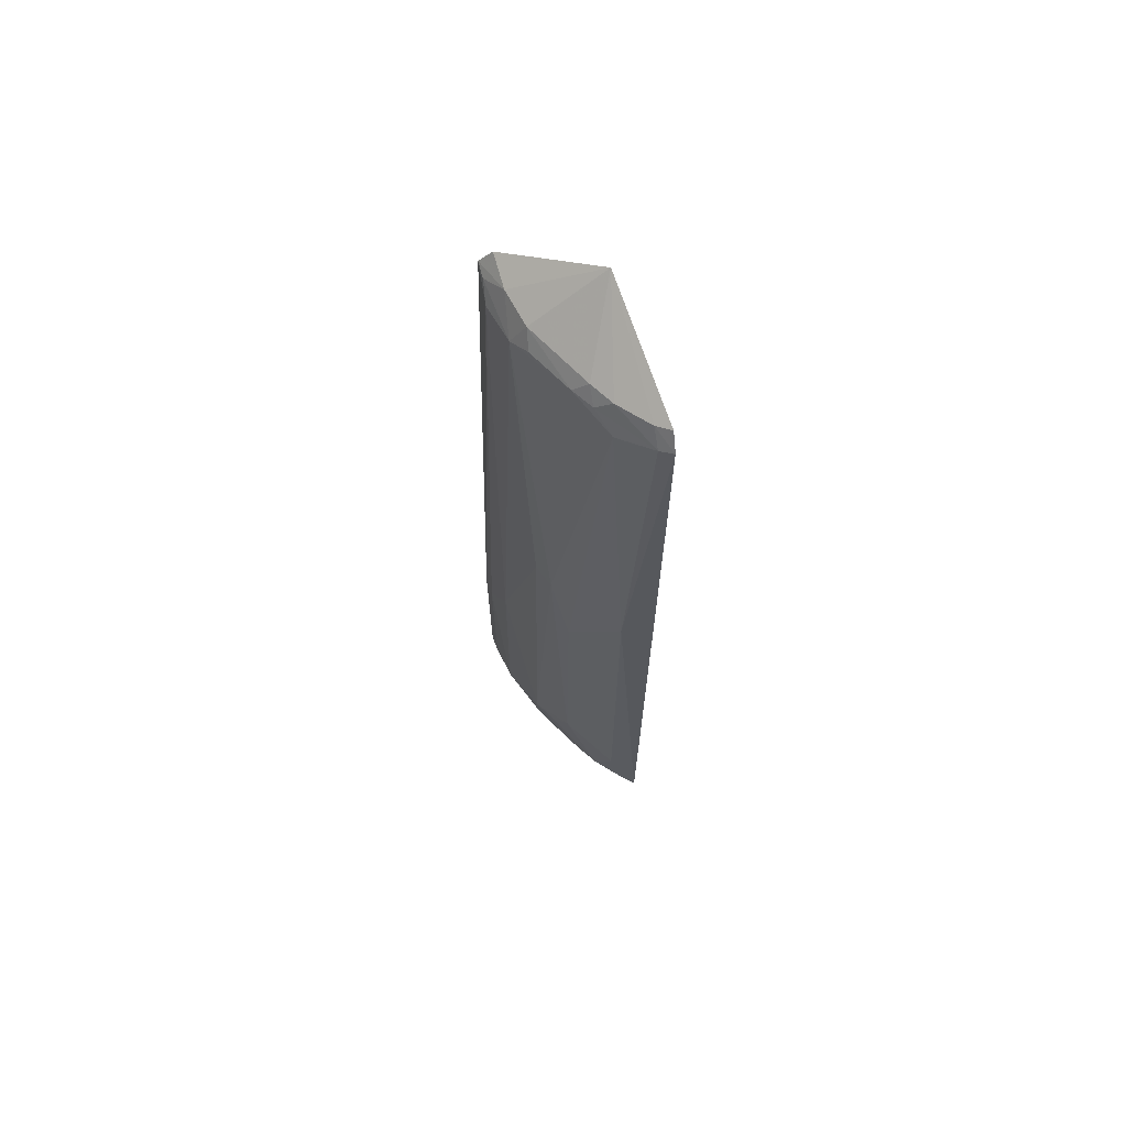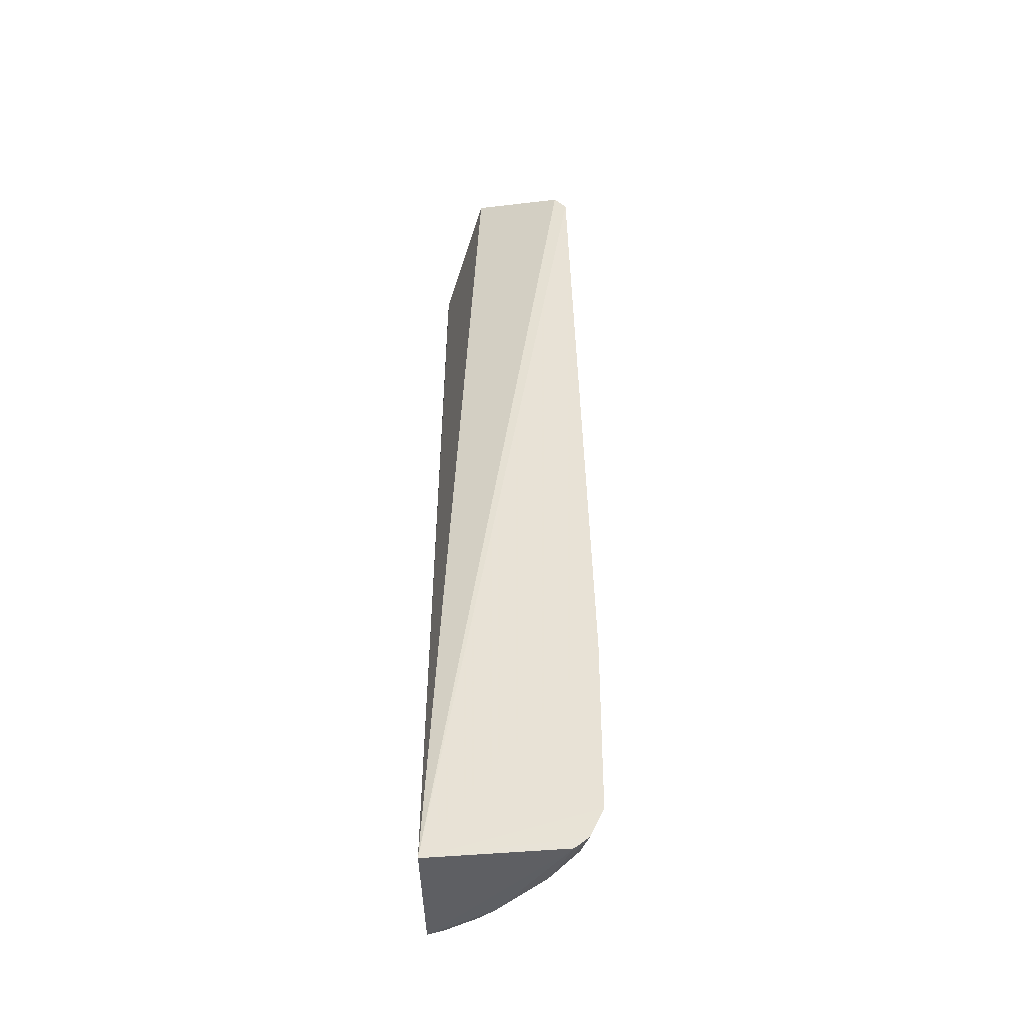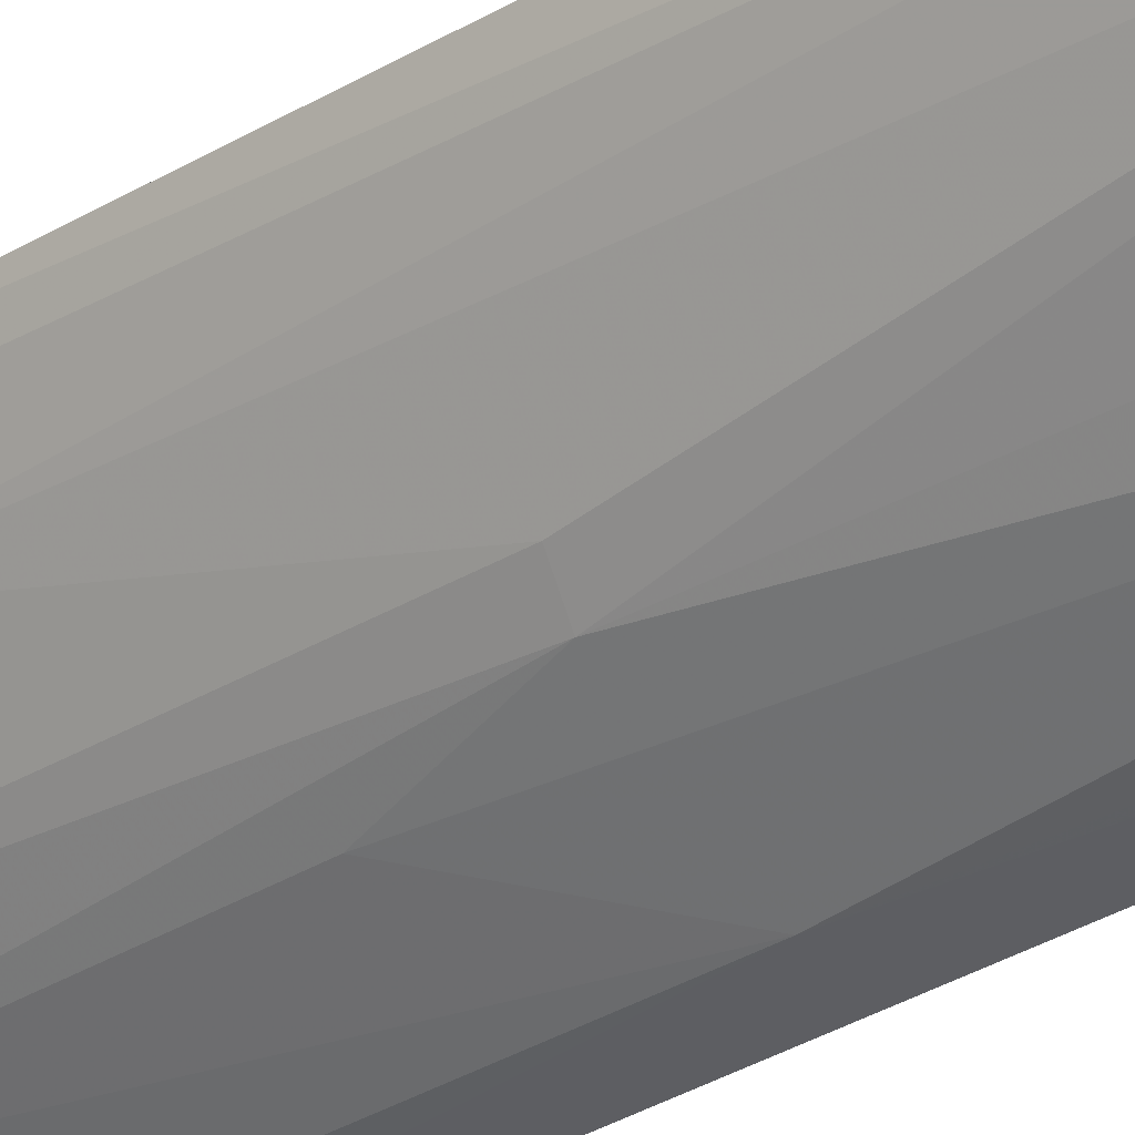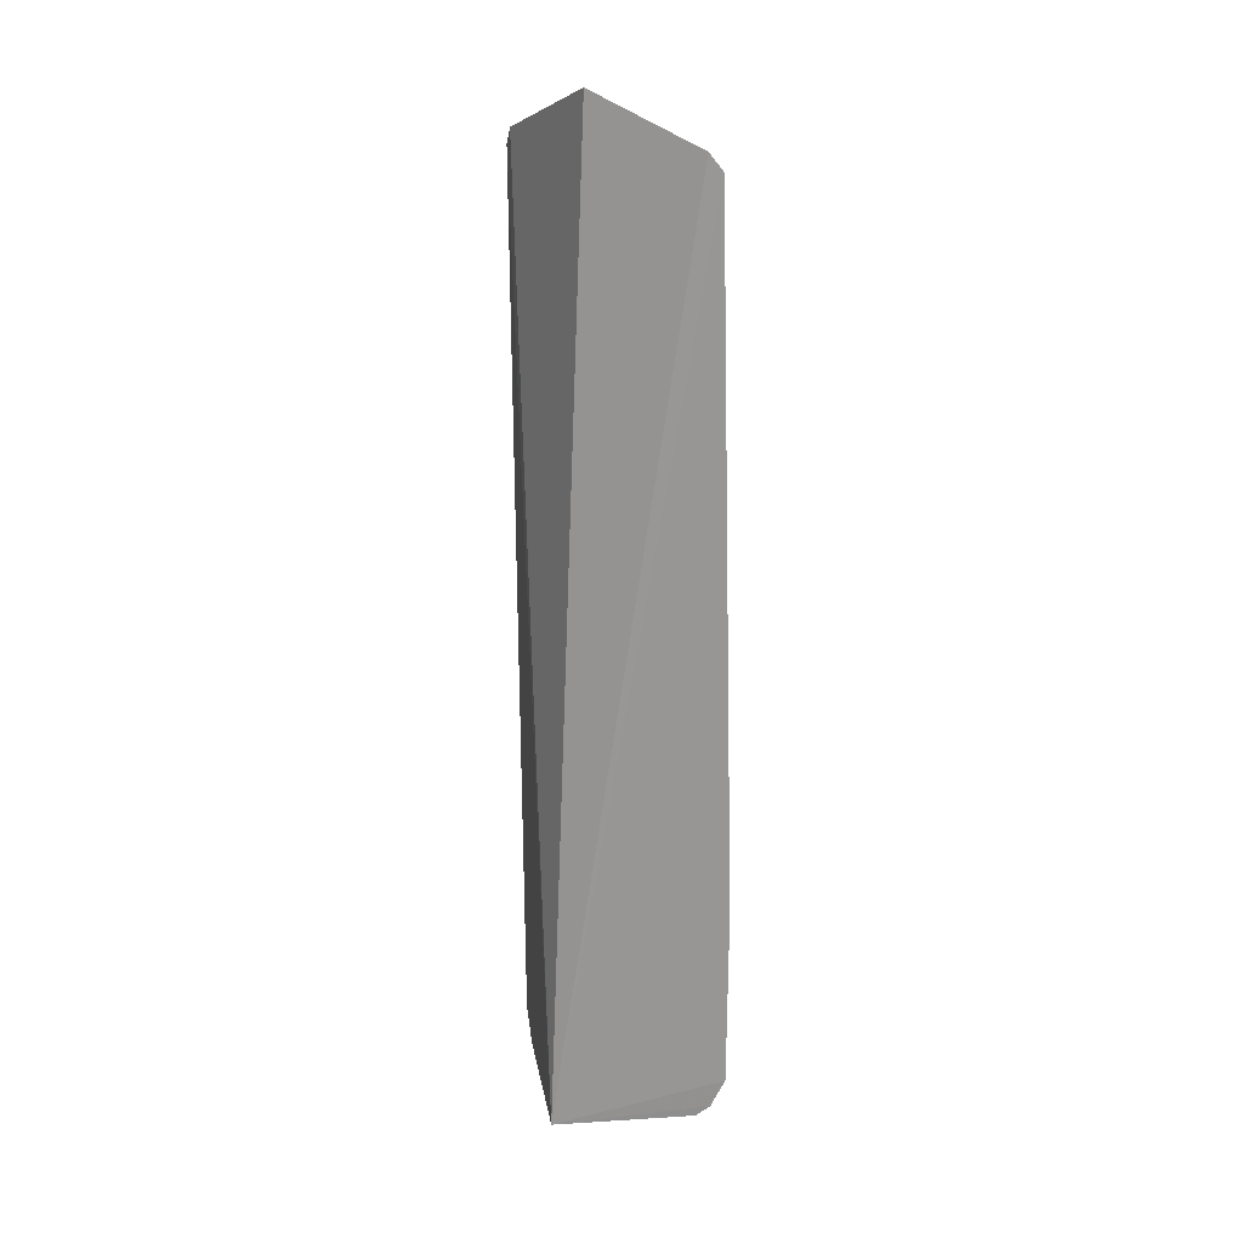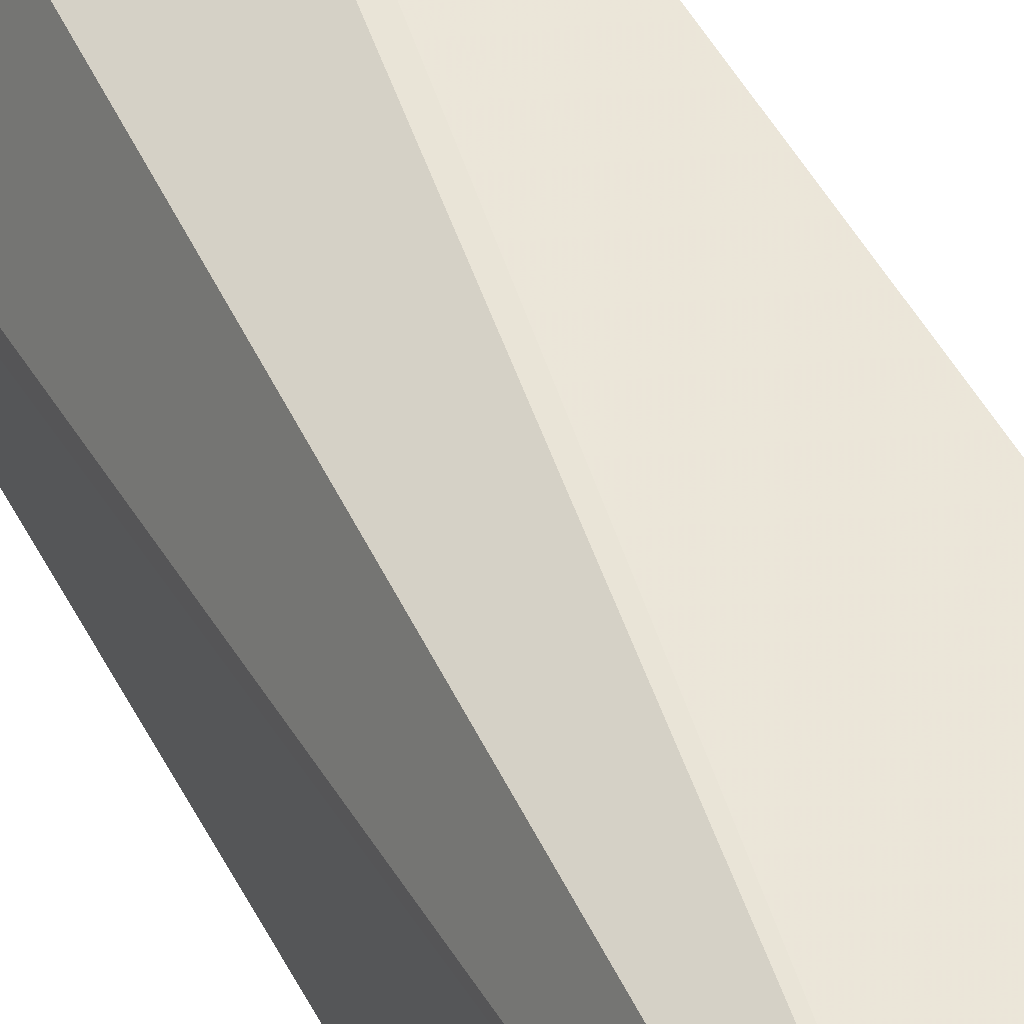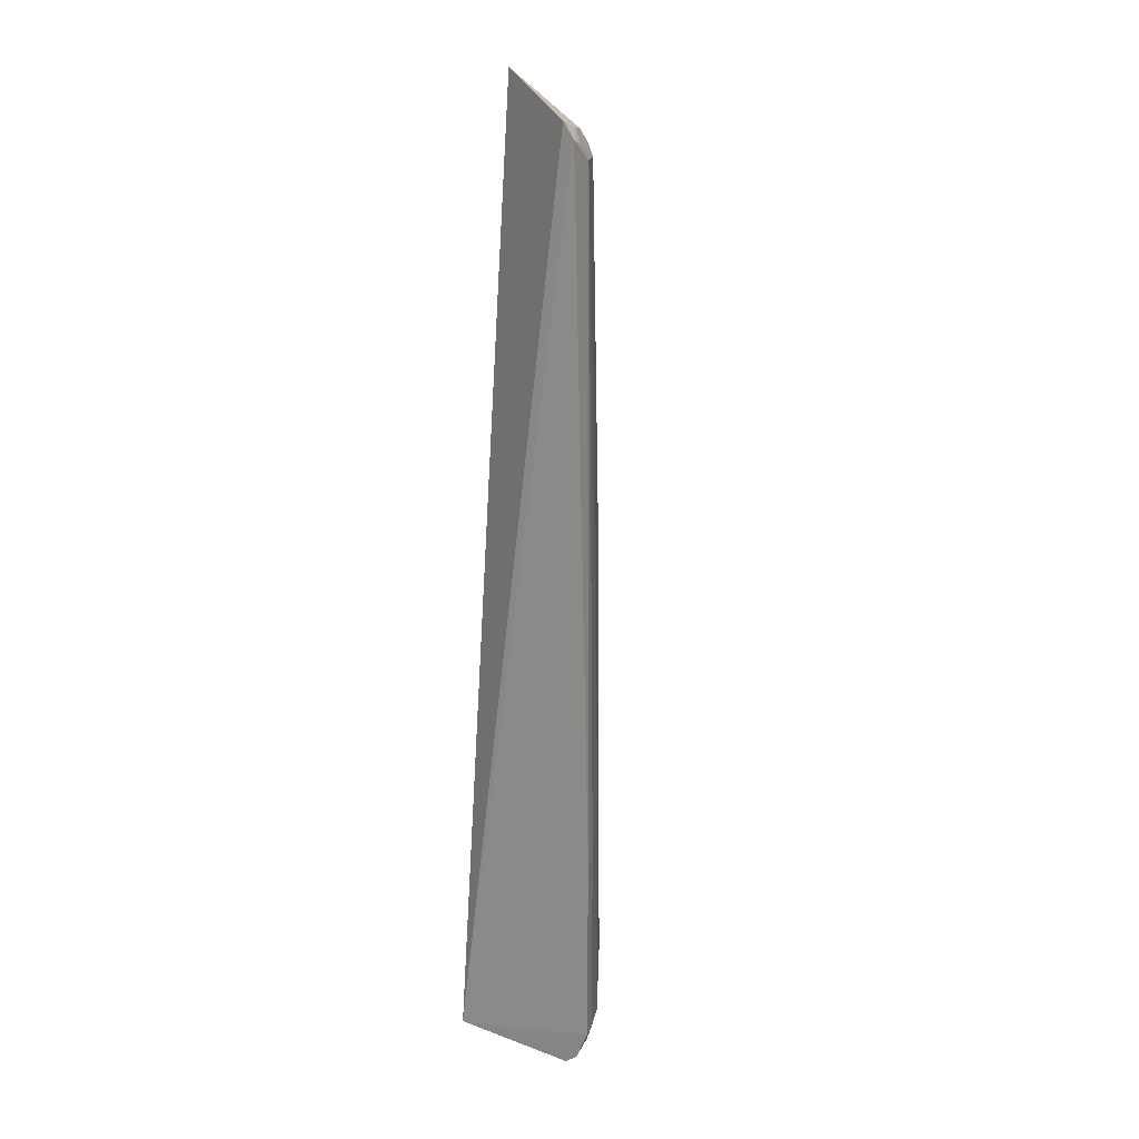
<metadata>
{"format":"obj","ext":"obj","renderer":"f3d","projection":"perspective","resolution":1024,"background":"white","views":[{"elev":66.8,"azim":0.5,"up":"+Z"},{"elev":-42.2,"azim":-176.6,"up":"+Z"},{"elev":-30.5,"azim":-47.3,"up":"+Y"},{"elev":22.4,"azim":172.3,"up":"+Z"},{"elev":51.1,"azim":153.2,"up":"+Y"},{"elev":14.6,"azim":-143.5,"up":"+Z"}]}
</metadata>
<code>
v -0.0133 -0.01169 0.06709
v -0.009711 -0.02061 0.06258
v -0.01041 -0.009181 0.000593
v -0.01994 -0.008785 0.0006908
v -0.02026 -0.01079 0.06148
v -0.009924 -0.02095 0.002224
v -0.009851 -0.01976 0.0637
v -0.01982 -0.008725 0.06392
v -0.01005 -0.01875 0.0006492
v -0.01798 -0.0154 0.005996
v -0.0154 -0.01668 0.06249
v -0.02187 -0.008605 0.003376
v -0.01563 -0.0168 0.001845
v -0.01189 -0.02024 0.03507
v -0.01305 -0.018 0.06342
v -0.01769 -0.01557 0.03502
v -0.01787 -0.01317 0.06329
v -0.02071 -0.008634 0.0628
v -0.02092 -0.008708 0.001401
v -0.02027 -0.01194 0.01975
v -0.01203 -0.01933 0.001748
v -0.0147 -0.01597 0.0007195
v -0.01315 -0.01919 0.002465
v -0.02032 -0.0119 0.003424
v -0.01306 -0.01906 0.06151
v -0.01089 -0.01938 0.06351
v -0.01889 -0.01313 0.0616
v -0.01548 -0.01784 0.008256
v -0.01915 -0.01092 0.06348
v -0.01437 -0.01683 0.06349
v -0.02193 -0.008591 0.01593
v -0.01838 -0.01216 0.0007885
v -0.01114 -0.01844 0.0007289
v -0.0144 -0.01794 0.001883
v -0.01191 -0.02023 0.005905
v -0.01083 -0.02058 0.002388
v -0.018 -0.01442 0.00188
v -0.0203 -0.01075 0.001697
v -0.01064 -0.0203 0.06232
v -0.01666 -0.01676 0.03478
v -0.01416 -0.01778 0.06253
v -0.01777 -0.01421 0.06228
v -0.01658 -0.01668 0.005906
v -0.02041 -0.009625 0.06252
v -0.0215 -0.009692 0.01593
v -0.01353 -0.01718 0.0008713
v -0.02145 -0.009658 0.003356
v -0.01971 -0.009873 0.0007957
v -0.01543 -0.01781 0.02859
f 6 3 2
f 7 2 3
f 7 3 1
f 8 1 3
f 9 4 3
f 9 3 6
f 14 6 2
f 18 8 3
f 19 12 3
f 19 3 4
f 20 10 16
f 22 4 9
f 24 10 20
f 26 2 7
f 26 7 1
f 26 1 15
f 27 20 16
f 27 5 20
f 29 17 1
f 29 1 8
f 29 8 18
f 29 27 17
f 30 15 1
f 30 1 17
f 30 17 11
f 31 5 18
f 31 18 3
f 31 3 12
f 32 4 22
f 33 9 6
f 33 6 21
f 33 22 9
f 34 13 22
f 34 21 23
f 35 6 14
f 35 28 23
f 35 14 28
f 36 23 21
f 36 21 6
f 36 35 23
f 36 6 35
f 37 13 10
f 37 10 24
f 37 32 22
f 37 22 13
f 38 12 19
f 38 37 24
f 38 32 37
f 39 25 14
f 39 14 2
f 39 2 26
f 39 26 15
f 40 25 11
f 40 16 10
f 40 10 28
f 40 27 16
f 40 11 27
f 41 11 25
f 41 30 11
f 41 15 30
f 41 39 15
f 41 25 39
f 42 27 11
f 42 11 17
f 42 17 27
f 43 28 10
f 43 23 28
f 43 34 23
f 43 10 13
f 43 13 34
f 44 29 18
f 44 18 5
f 44 5 27
f 44 27 29
f 45 20 5
f 45 5 31
f 45 24 20
f 45 31 12
f 46 33 21
f 46 21 34
f 46 34 22
f 46 22 33
f 47 38 24
f 47 12 38
f 47 45 12
f 47 24 45
f 48 38 19
f 48 19 4
f 48 4 32
f 48 32 38
f 49 40 28
f 49 28 14
f 49 14 25
f 49 25 40

</code>
